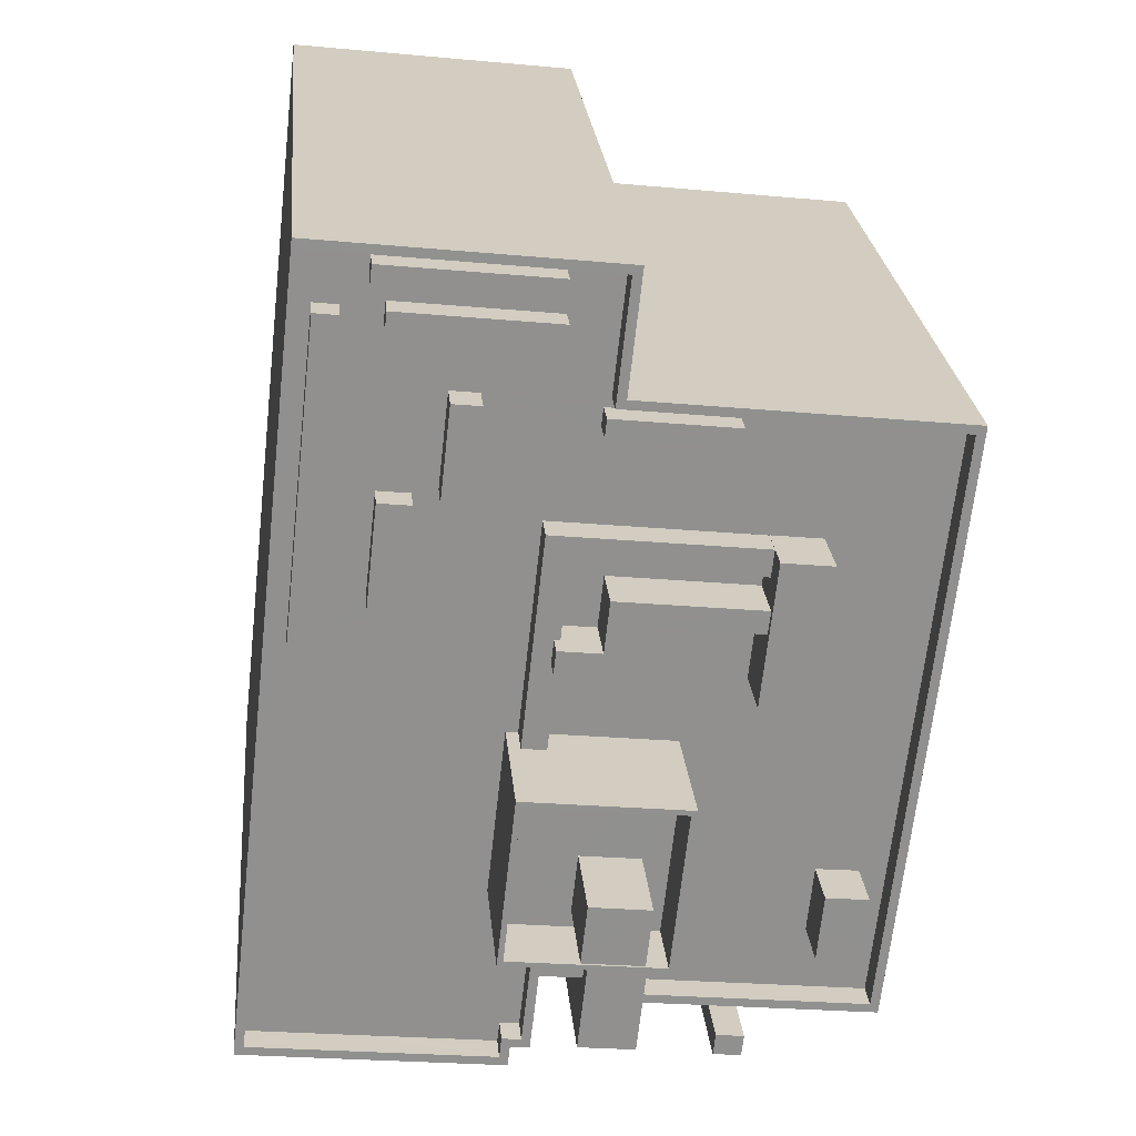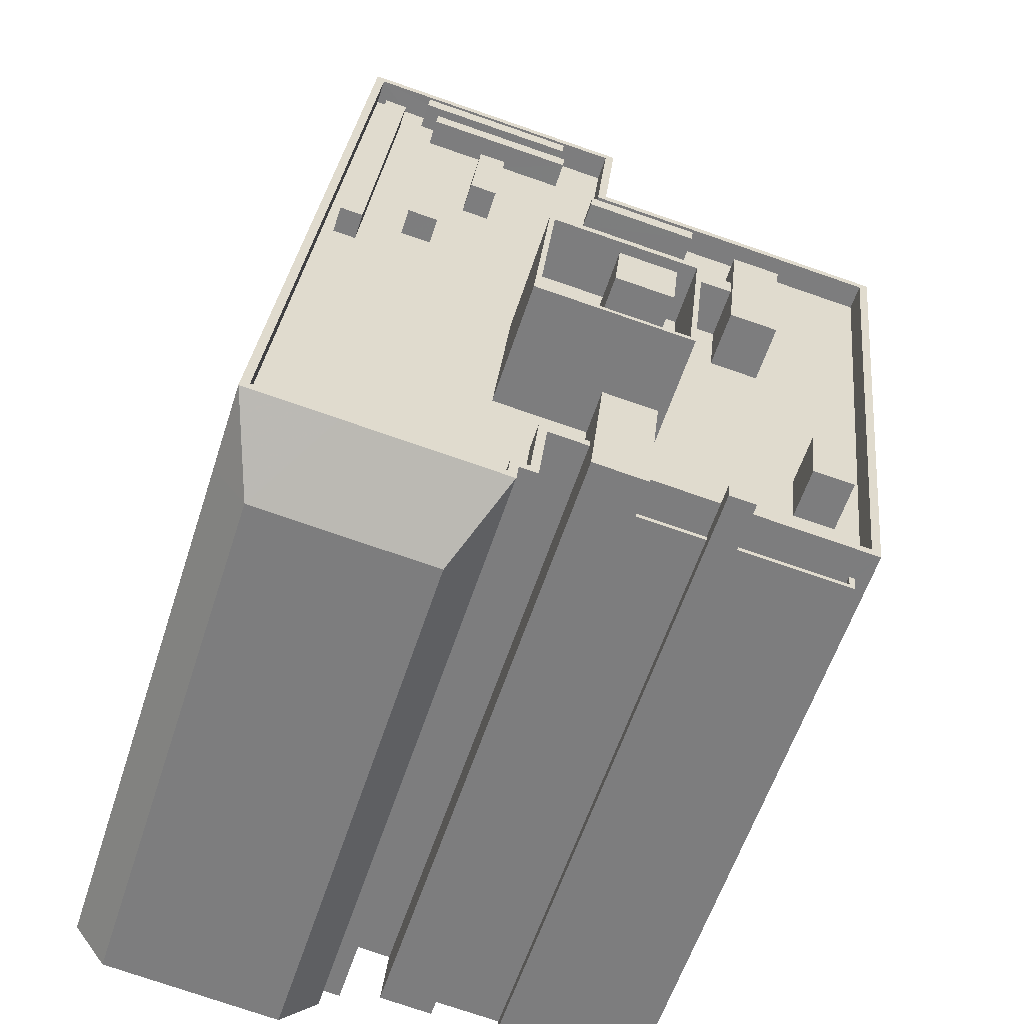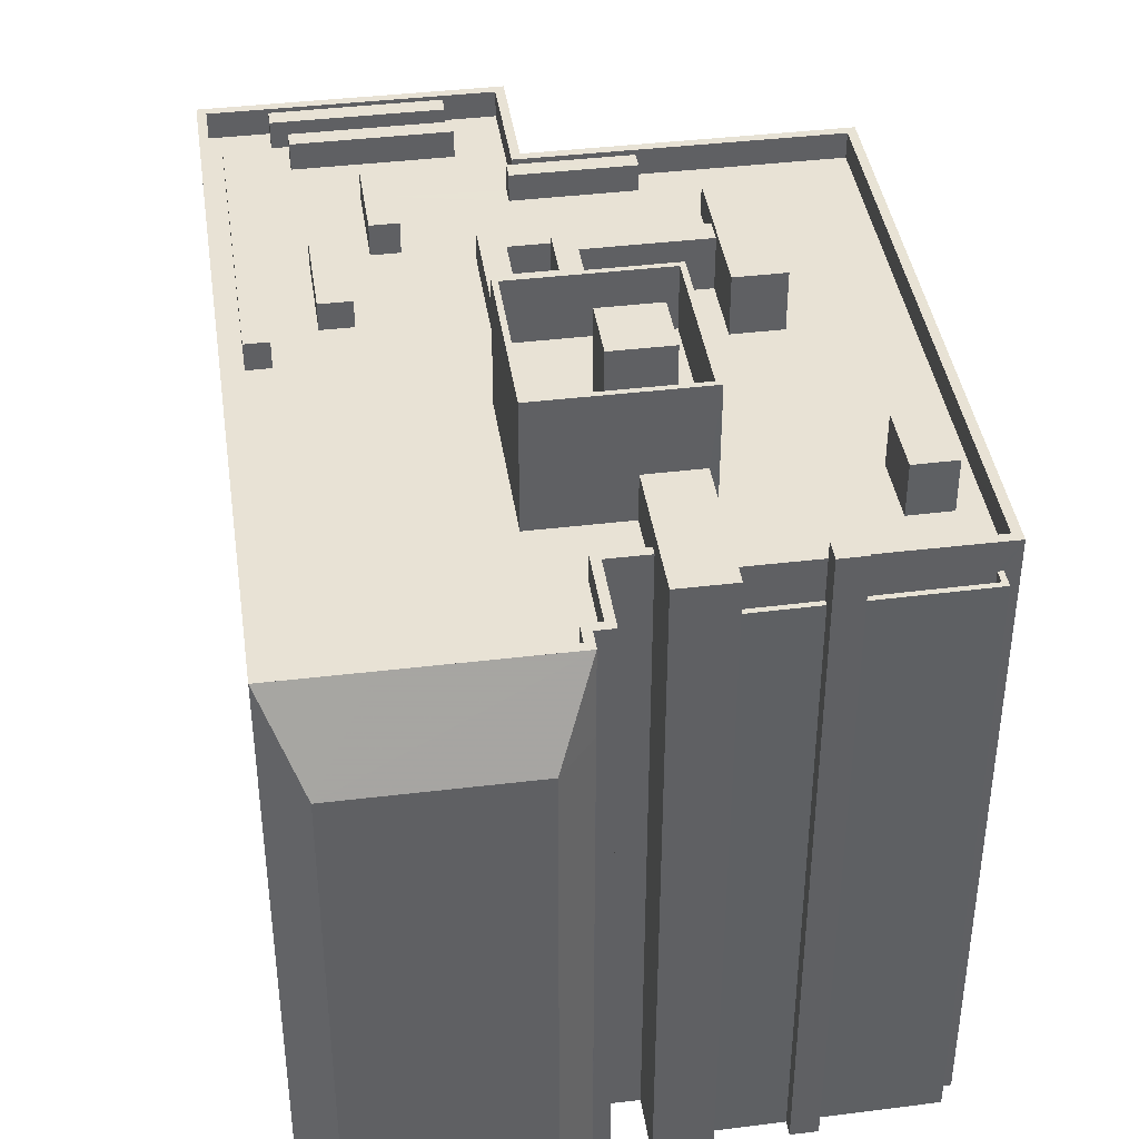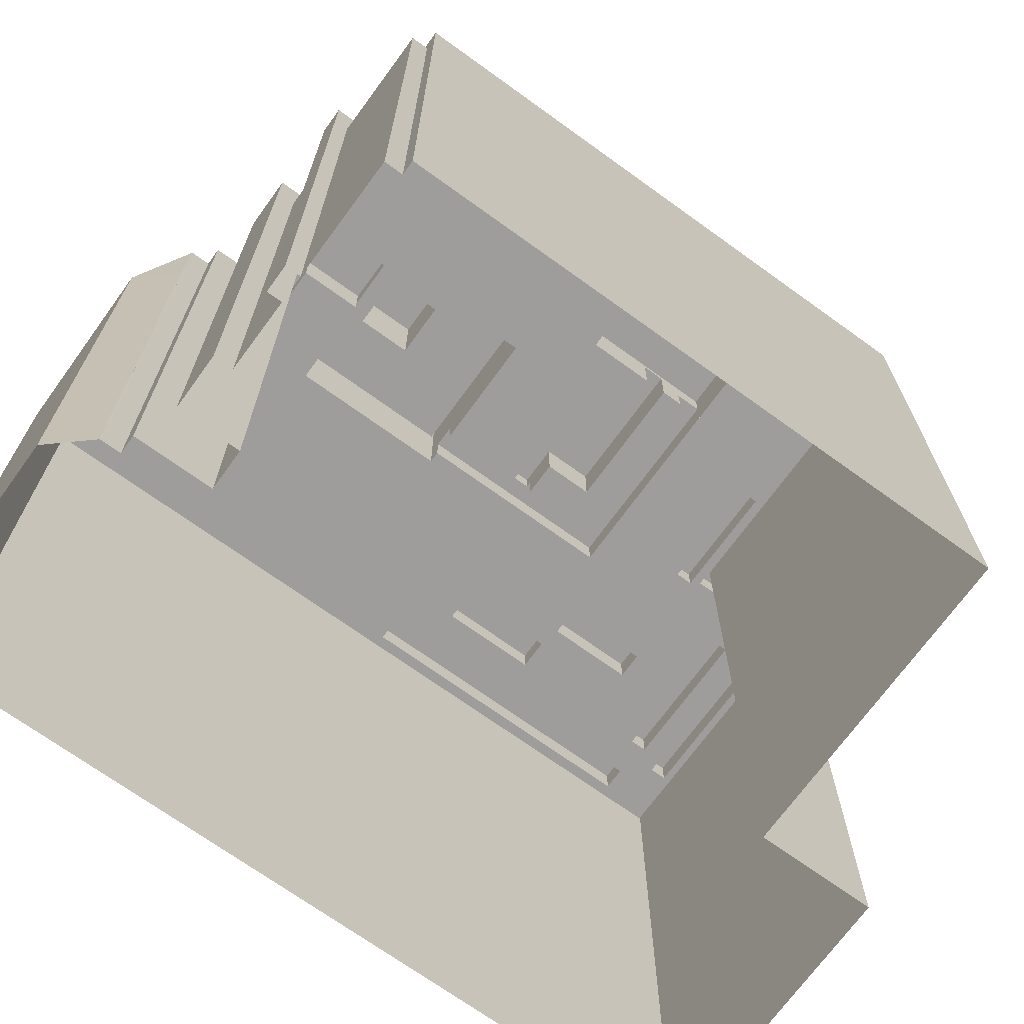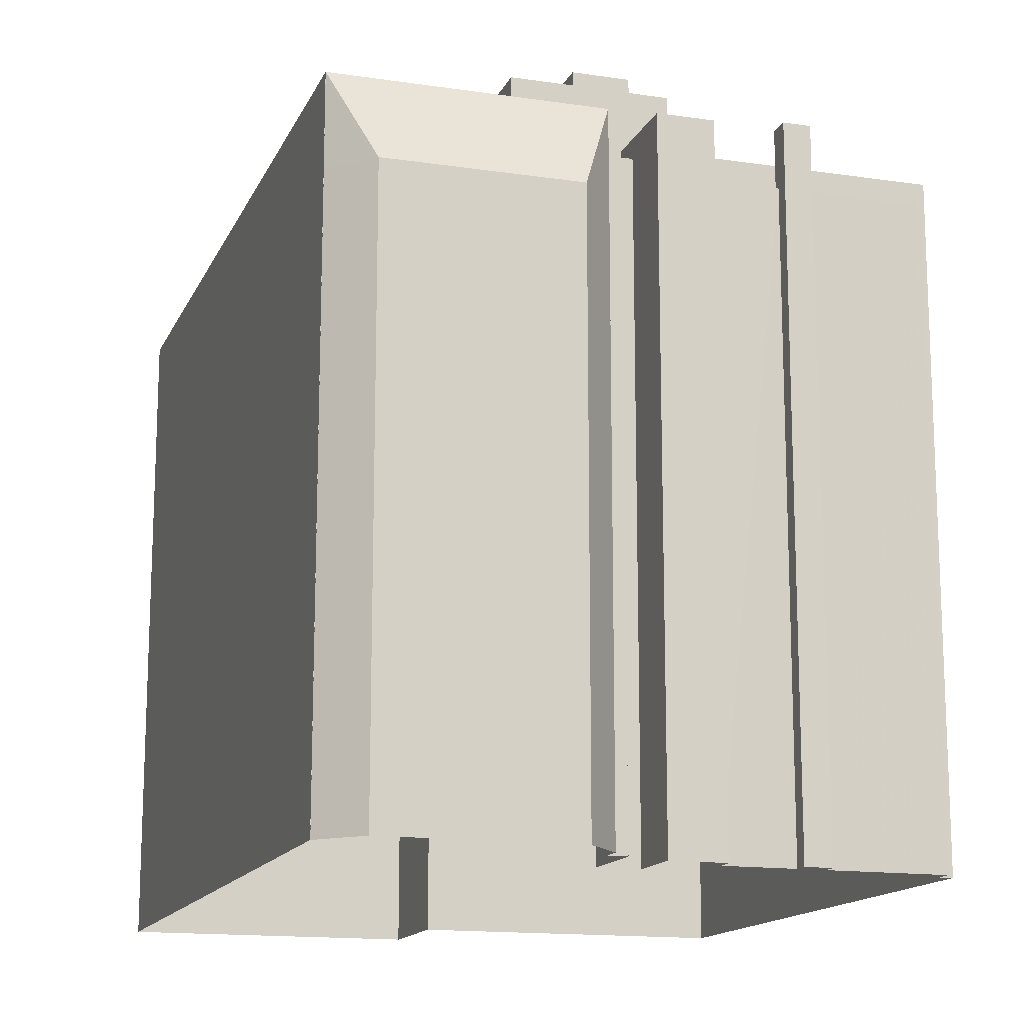
<metadata>
{"format":"obj","ext":"obj","renderer":"f3d","projection":"perspective","resolution":1024,"background":"white","views":[{"elev":24.7,"azim":-5.2,"up":"+Y"},{"elev":-58.1,"azim":-17.8,"up":"+Y"},{"elev":40.8,"azim":-14.7,"up":"+Z"},{"elev":-70.6,"azim":47.8,"up":"+Z"},{"elev":-14.7,"azim":-24.1,"up":"+Z"}]}
</metadata>
<code>
v -7044 -3.779e+04 40.06
v -7051 -3.779e+04 40.06
v -7051 -3.779e+04 37.09
v -7044 -3.779e+04 37.09
v -7051 -3.779e+04 40.06
v -7051 -3.779e+04 37.09
v -7055 -3.779e+04 40.06
v -7054 -3.779e+04 38.83
v -7055 -3.779e+04 38.83
v -7054 -3.779e+04 37.09
v -7054 -3.779e+04 38.83
v -7054 -3.779e+04 40.06
v -7054 -3.779e+04 38.83
v -7054 -3.779e+04 37.09
v -7052 -3.779e+04 37.09
v -7052 -3.779e+04 40.06
v -7052 -3.779e+04 40.06
v -7052 -3.779e+04 37.09
v -7044 -3.779e+04 40.06
v -7044 -3.779e+04 37.09
v -7044 -3.779e+04 37.09
v -7044 -3.779e+04 40.41
v -7044 -3.779e+04 37.09
v -7044 -3.779e+04 38.83
v -7044 -3.779e+04 40.41
v -7044 -3.779e+04 37.09
v -7044 -3.779e+04 38.83
v -7044 -3.779e+04 37.09
v -7042 -3.779e+04 40.41
v -7042 -3.779e+04 37.09
v -7041 -3.779e+04 40.41
v -7041 -3.779e+04 37.09
v -7054 -3.779e+04 37.09
v -7054 -3.779e+04 38.83
v -7055 -3.78e+04 38.83
v -7055 -3.78e+04 37.09
v -7056 -3.78e+04 38.83
v -7055 -3.779e+04 38.83
v -7055 -3.779e+04 37.09
v -7056 -3.78e+04 37.09
v -7046 -3.779e+04 37.09
v -7045 -3.778e+04 37.09
v -7040 -3.778e+04 37.09
v -7034 -3.778e+04 38.58
v -7051 -3.778e+04 37.09
v -7051 -3.778e+04 38.59
v -7034 -3.778e+04 37.08
v -7038 -3.781e+04 37.08
v -7038 -3.781e+04 38.58
v -7037 -3.781e+04 37.08
v -7044 -3.781e+04 37.08
v -7050 -3.781e+04 37.09
v -7050 -3.781e+04 38.59
v -7053 -3.781e+04 38.59
v -7056 -3.781e+04 37.09
v -7056 -3.781e+04 38.59
v -7053 -3.781e+04 37.09
v -7056 -3.781e+04 38.59
v -7056 -3.781e+04 37.09
v -7057 -3.781e+04 37.09
v -7057 -3.781e+04 38.59
v -7057 -3.782e+04 38.59
v -7057 -3.782e+04 37.09
v -7071 -3.781e+04 37.09
v -7071 -3.781e+04 38.59
v -7069 -3.781e+04 37.09
v -7065 -3.781e+04 37.09
v -7062 -3.781e+04 37.09
v -7059 -3.782e+04 37.09
v -7066 -3.777e+04 37.1
v -7066 -3.777e+04 38.6
v -7064 -3.777e+04 37.1
v -7057 -3.777e+04 37.09
v -7051 -3.777e+04 37.09
v -7051 -3.777e+04 38.59
v -7057 -3.782e+04 1.652
v -7057 -3.782e+04 1.652
v -7057 -3.782e+04 33.57
v -7057 -3.782e+04 38.59
v -7057 -3.782e+04 38.59
v -7066 -3.781e+04 38.59
v -7053 -3.781e+04 38.59
v -7055 -3.781e+04 38.59
v -7055 -3.781e+04 1.651
v -7053 -3.781e+04 1.651
v -7056 -3.781e+04 38.59
v -7056 -3.781e+04 1.651
v -7057 -3.781e+04 38.59
v -7057 -3.781e+04 1.652
v -7071 -3.781e+04 1.657
v -7071 -3.781e+04 33.58
v -7071 -3.781e+04 1.657
v -7071 -3.781e+04 38.59
v -7071 -3.781e+04 38.59
v -7071 -3.781e+04 38.38
v -7066 -3.777e+04 1.659
v -7066 -3.777e+04 38.6
v -7050 -3.777e+04 38.59
v -7050 -3.777e+04 1.653
v -7051 -3.778e+04 38.59
v -7051 -3.778e+04 1.653
v -7033 -3.778e+04 38.58
v -7033 -3.778e+04 1.647
v -7038 -3.781e+04 36.89
v -7050 -3.781e+04 38.59
v -7050 -3.781e+04 36
v -7037 -3.781e+04 38.58
v -7038 -3.781e+04 36.89
v -7037 -3.781e+04 1.645
v -7038 -3.781e+04 35.99
v -7038 -3.781e+04 1.645
v -7045 -3.778e+04 38.62
v -7052 -3.778e+04 38.63
v -7052 -3.778e+04 37.09
v -7045 -3.778e+04 37.09
v -7052 -3.778e+04 38.63
v -7052 -3.778e+04 37.09
v -7045 -3.778e+04 38.62
v -7045 -3.778e+04 37.09
v -7038 -3.781e+04 37.08
v -7039 -3.781e+04 39.98
v -7039 -3.781e+04 37.08
v -7038 -3.781e+04 39.98
v -7041 -3.781e+04 39.98
v -7041 -3.781e+04 37.08
v -7041 -3.781e+04 39.98
v -7041 -3.781e+04 37.08
v -7062 -3.777e+04 38.63
v -7060 -3.777e+04 37.09
v -7057 -3.778e+04 37.09
v -7062 -3.777e+04 37.09
v -7054 -3.778e+04 37.09
v -7054 -3.778e+04 38.63
v -7062 -3.777e+04 38.63
v -7062 -3.777e+04 37.09
v -7054 -3.777e+04 37.09
v -7057 -3.777e+04 37.09
v -7054 -3.777e+04 38.63
v -7062 -3.779e+04 38.63
v -7064 -3.779e+04 38.63
v -7064 -3.779e+04 37.09
v -7062 -3.779e+04 37.09
v -7063 -3.778e+04 38.63
v -7063 -3.778e+04 37.09
v -7061 -3.778e+04 38.63
v -7061 -3.778e+04 37.09
v -7058 -3.778e+04 38.87
v -7060 -3.778e+04 38.87
v -7060 -3.778e+04 37.09
v -7058 -3.778e+04 37.09
v -7059 -3.778e+04 38.87
v -7059 -3.778e+04 37.09
v -7058 -3.778e+04 38.87
v -7058 -3.778e+04 37.09
v -7063 -3.777e+04 37.1
v -7057 -3.777e+04 37.09
v -7063 -3.777e+04 38.63
v -7054 -3.777e+04 37.09
v -7054 -3.777e+04 38.63
v -7063 -3.777e+04 38.63
v -7063 -3.777e+04 37.1
v -7054 -3.777e+04 37.09
v -7057 -3.777e+04 37.09
v -7054 -3.777e+04 38.63
v -7066 -3.779e+04 38.63
v -7068 -3.779e+04 38.63
v -7068 -3.779e+04 37.09
v -7066 -3.779e+04 37.09
v -7066 -3.777e+04 37.1
v -7066 -3.777e+04 38.63
v -7064 -3.777e+04 38.63
v -7064 -3.777e+04 37.1
v -7057 -3.782e+04 38.59
v -7057 -3.782e+04 33.57
v -7059 -3.782e+04 33.57
v -7071 -3.781e+04 33.58
v -7069 -3.782e+04 33.58
v -7059 -3.782e+04 1.652
v -7057 -3.782e+04 1.652
v -7069 -3.782e+04 1.656
v -7071 -3.781e+04 1.657
v -7038 -3.781e+04 35.99
v -7038 -3.781e+04 36.89
v -7046 -3.781e+04 36.9
v -7050 -3.781e+04 36
v -7050 -3.781e+04 36.9
v -7046 -3.781e+04 36
v -7045 -3.781e+04 36
v -7045 -3.781e+04 36.9
v -7046 -3.781e+04 36.9
v -7050 -3.781e+04 36.9
v -7050 -3.781e+04 1.649
v -7046 -3.781e+04 1.648
v -7038 -3.781e+04 36.89
v -7038 -3.781e+04 1.645
v -7045 -3.781e+04 1.648
v -7045 -3.781e+04 36.9
v -7046 -3.781e+04 40.22
v -7046 -3.781e+04 36
v -7046 -3.781e+04 40.22
v -7046 -3.781e+04 1.648
v -7045 -3.781e+04 40.22
v -7045 -3.781e+04 1.648
v -7045 -3.781e+04 36
v -7045 -3.781e+04 40.22
v -7052 -3.781e+04 39.68
v -7052 -3.781e+04 37.09
v -7053 -3.781e+04 39.68
v -7053 -3.781e+04 1.65
v -7050 -3.781e+04 39.68
v -7050 -3.781e+04 1.649
v -7049 -3.781e+04 37.09
v -7049 -3.781e+04 39.68
v -7049 -3.781e+04 44.23
v -7048 -3.78e+04 37.09
v -7048 -3.78e+04 44.23
v -7049 -3.781e+04 37.09
v -7048 -3.78e+04 40.73
v -7048 -3.78e+04 44.23
v -7050 -3.78e+04 40.73
v -7056 -3.78e+04 44.24
v -7056 -3.78e+04 40.74
v -7049 -3.781e+04 44.23
v -7049 -3.781e+04 40.73
v -7057 -3.781e+04 40.74
v -7057 -3.781e+04 44.24
v -7051 -3.781e+04 40.73
v -7058 -3.781e+04 37.09
v -7058 -3.781e+04 44.24
v -7057 -3.78e+04 37.09
v -7057 -3.78e+04 44.24
v -7054 -3.781e+04 40.73
v -7050 -3.781e+04 45.61
v -7054 -3.781e+04 45.61
v -7050 -3.781e+04 40.73
v -7053 -3.78e+04 40.73
v -7053 -3.78e+04 45.61
v -7050 -3.78e+04 45.61
v -7050 -3.78e+04 40.73
v -7043 -3.781e+04 37.09
f 85 101 103
f 96 99 101
f 103 109 111
f 92 96 90
f 196 111 195
f 180 181 90
f 178 180 89
f 201 193 203
f 193 196 203
f 178 76 179
f 209 192 211
f 192 85 193
f 89 84 87
f 76 89 77
f 85 192 209
f 84 101 85
f 85 103 196
f 96 101 90
f 196 103 111
f 180 90 89
f 178 89 76
f 193 85 196
f 90 84 89
f 84 90 101
f 1 2 3
f 4 1 3
f 3 5 6
f 3 2 5
f 7 8 5
f 5 8 6
f 7 9 8
f 6 8 10
f 11 7 12
f 11 9 7
f 11 12 13
f 14 13 15
f 15 13 16
f 13 12 16
f 16 17 18
f 15 16 18
f 18 19 20
f 18 17 19
f 4 21 1
f 21 22 1
f 23 20 24
f 1 22 25
f 19 1 25
f 24 20 19
f 26 27 25
f 28 27 26
f 27 24 25
f 24 19 25
f 21 29 22
f 21 30 29
f 26 25 31
f 32 26 31
f 32 29 30
f 32 31 29
f 33 24 34
f 33 23 24
f 33 34 13
f 14 33 13
f 10 35 36
f 10 8 35
f 37 38 39
f 40 37 39
f 39 38 41
f 41 27 28
f 41 38 27
f 42 43 44
f 45 42 46
f 43 47 44
f 46 42 44
f 48 49 50
f 50 44 47
f 50 49 44
f 48 51 49
f 51 52 53
f 51 53 49
f 54 55 56
f 54 57 55
f 58 55 59
f 58 56 55
f 58 59 60
f 61 58 60
f 62 61 60
f 63 62 60
f 64 65 66
f 66 65 67
f 68 67 62
f 67 65 62
f 69 68 62
f 69 62 63
f 70 71 65
f 64 70 65
f 71 72 73
f 70 72 71
f 73 74 75
f 71 73 75
f 46 74 45
f 46 75 74
f 76 77 78
f 79 80 81
f 78 80 79
f 77 80 78
f 82 83 84
f 85 82 84
f 86 87 84
f 83 86 84
f 86 88 89
f 87 86 89
f 89 80 77
f 89 88 80
f 90 91 92
f 92 91 93
f 94 81 93
f 91 95 93
f 95 94 93
f 96 93 97
f 96 92 93
f 96 98 99
f 96 97 98
f 100 101 99
f 98 100 99
f 102 103 101
f 100 102 101
f 104 105 106
f 105 104 107
f 107 108 109
f 106 110 104
f 109 108 111
f 104 108 107
f 107 109 103
f 102 107 103
f 112 113 114
f 115 112 114
f 113 116 117
f 114 113 117
f 117 118 119
f 117 116 118
f 119 112 115
f 119 118 112
f 120 121 122
f 120 123 121
f 121 124 125
f 122 121 125
f 124 126 127
f 125 124 127
f 127 123 120
f 127 126 123
f 128 129 130
f 131 129 128
f 130 132 133
f 128 130 133
f 128 134 135
f 131 128 135
f 136 137 138
f 137 135 134
f 137 134 138
f 136 133 132
f 136 138 133
f 139 140 141
f 142 139 141
f 140 143 144
f 141 140 144
f 144 145 146
f 144 143 145
f 146 139 142
f 146 145 139
f 147 148 149
f 150 147 149
f 148 151 152
f 149 148 152
f 152 153 154
f 152 151 153
f 154 147 150
f 154 153 147
f 155 156 157
f 156 158 159
f 157 156 159
f 157 160 161
f 155 157 161
f 162 163 164
f 163 161 160
f 163 160 164
f 162 159 158
f 162 164 159
f 165 166 167
f 168 165 167
f 166 169 167
f 166 170 169
f 169 171 172
f 169 170 171
f 172 171 165
f 168 172 165
f 79 173 174
f 78 79 174
f 173 175 174
f 95 176 177
f 94 95 177
f 95 91 176
f 174 178 179
f 174 175 178
f 175 180 178
f 175 177 180
f 177 181 180
f 177 176 181
f 91 181 176
f 91 90 181
f 78 174 179
f 76 78 179
f 110 182 183
f 104 110 183
f 184 185 186
f 184 187 185
f 188 183 182
f 188 189 183
f 190 191 192
f 193 190 192
f 111 194 195
f 111 108 194
f 196 195 194
f 197 196 194
f 184 198 199
f 198 190 200
f 200 190 201
f 187 184 199
f 201 190 193
f 198 184 190
f 202 201 203
f 202 200 201
f 188 204 189
f 196 197 203
f 204 205 189
f 203 197 202
f 197 205 202
f 189 205 197
f 205 199 198
f 205 204 199
f 206 207 54
f 206 54 208
f 82 209 208
f 54 207 57
f 82 85 209
f 54 82 208
f 210 209 211
f 210 208 209
f 192 191 211
f 212 213 53
f 52 212 53
f 185 106 186
f 211 191 210
f 53 213 210
f 186 106 105
f 105 53 210
f 191 186 105
f 191 105 210
f 214 215 216
f 214 217 215
f 218 219 220
f 220 221 222
f 220 219 221
f 223 218 224
f 223 219 218
f 225 226 227
f 227 223 224
f 227 226 223
f 226 225 222
f 221 226 222
f 206 228 207
f 228 206 229
f 229 206 214
f 217 213 212
f 214 213 217
f 206 213 214
f 230 228 229
f 231 230 229
f 215 36 35
f 35 216 215
f 216 35 231
f 230 37 40
f 231 37 230
f 35 37 231
f 232 233 234
f 232 235 233
f 236 232 234
f 237 236 234
f 238 236 237
f 238 239 236
f 233 239 238
f 233 235 239
f 16 12 7
f 7 5 16
f 17 16 2
f 19 17 2
f 1 19 2
f 16 5 2
f 25 22 29
f 31 25 29
f 37 35 9
f 37 11 38
f 38 34 27
f 35 8 9
f 34 24 27
f 11 13 34
f 37 9 11
f 11 34 38
f 26 32 43
f 43 42 119
f 41 28 26
f 41 26 115
f 115 43 119
f 115 26 43
f 127 30 240
f 30 47 32
f 32 47 43
f 50 47 30
f 30 120 50
f 127 120 30
f 51 125 240
f 122 50 120
f 122 48 50
f 48 125 51
f 240 125 127
f 48 122 125
f 20 23 18
f 15 18 14
f 14 18 33
f 18 23 33
f 228 68 69
f 119 42 45
f 41 115 114
f 150 68 230
f 119 45 117
f 114 39 41
f 39 230 40
f 230 68 228
f 154 150 114
f 162 74 73
f 132 45 74
f 117 154 114
f 154 132 130
f 137 158 156
f 136 158 137
f 163 162 73
f 136 132 74
f 158 74 162
f 150 230 39
f 117 45 132
f 114 150 39
f 117 132 154
f 158 136 74
f 67 68 142
f 142 149 146
f 68 150 142
f 152 130 129
f 146 152 129
f 154 130 152
f 142 150 149
f 149 152 146
f 67 142 168
f 66 67 168
f 135 137 156
f 161 163 73
f 144 146 129
f 168 144 172
f 72 161 73
f 168 141 144
f 168 142 141
f 172 155 72
f 161 72 155
f 156 155 135
f 131 144 129
f 131 135 172
f 172 144 131
f 155 172 135
f 72 70 169
f 167 66 168
f 66 167 64
f 70 64 167
f 172 72 169
f 70 167 169
f 60 59 55
f 63 60 69
f 69 55 228
f 55 57 207
f 228 55 207
f 60 55 69
f 36 6 10
f 4 3 6
f 52 217 212
f 51 217 52
f 215 6 36
f 240 217 51
f 4 6 21
f 21 215 30
f 30 215 240
f 240 215 217
f 215 21 6
f 102 44 107
f 107 49 105
f 100 98 75
f 102 100 44
f 75 98 97
f 81 80 62
f 93 81 65
f 93 65 97
f 86 58 88
f 62 80 88
f 105 49 53
f 82 54 83
f 86 83 58
f 44 100 46
f 107 44 49
f 56 83 54
f 65 71 97
f 46 100 75
f 71 75 97
f 61 88 58
f 58 83 56
f 62 88 61
f 62 65 81
f 112 116 113
f 112 118 116
f 126 121 123
f 126 124 121
f 138 134 128
f 133 138 128
f 139 143 140
f 139 145 143
f 153 148 147
f 153 151 148
f 159 160 157
f 159 164 160
f 171 170 166
f 165 171 166
f 173 177 175
f 81 177 173
f 81 94 177
f 79 81 173
f 110 204 182
f 182 204 188
f 199 185 187
f 106 204 110
f 199 106 185
f 199 204 106
f 190 186 191
f 190 184 186
f 189 197 183
f 104 183 108
f 108 183 194
f 183 197 194
f 202 198 200
f 202 205 198
f 208 210 213
f 206 208 213
f 218 239 224
f 227 224 235
f 220 239 218
f 224 239 235
f 222 236 220
f 220 236 239
f 232 225 227
f 225 236 222
f 232 227 235
f 225 232 236
f 229 214 223
f 229 223 226
f 216 231 219
f 216 223 214
f 219 231 221
f 223 216 219
f 226 231 229
f 226 221 231
f 238 234 233
f 238 237 234

</code>
